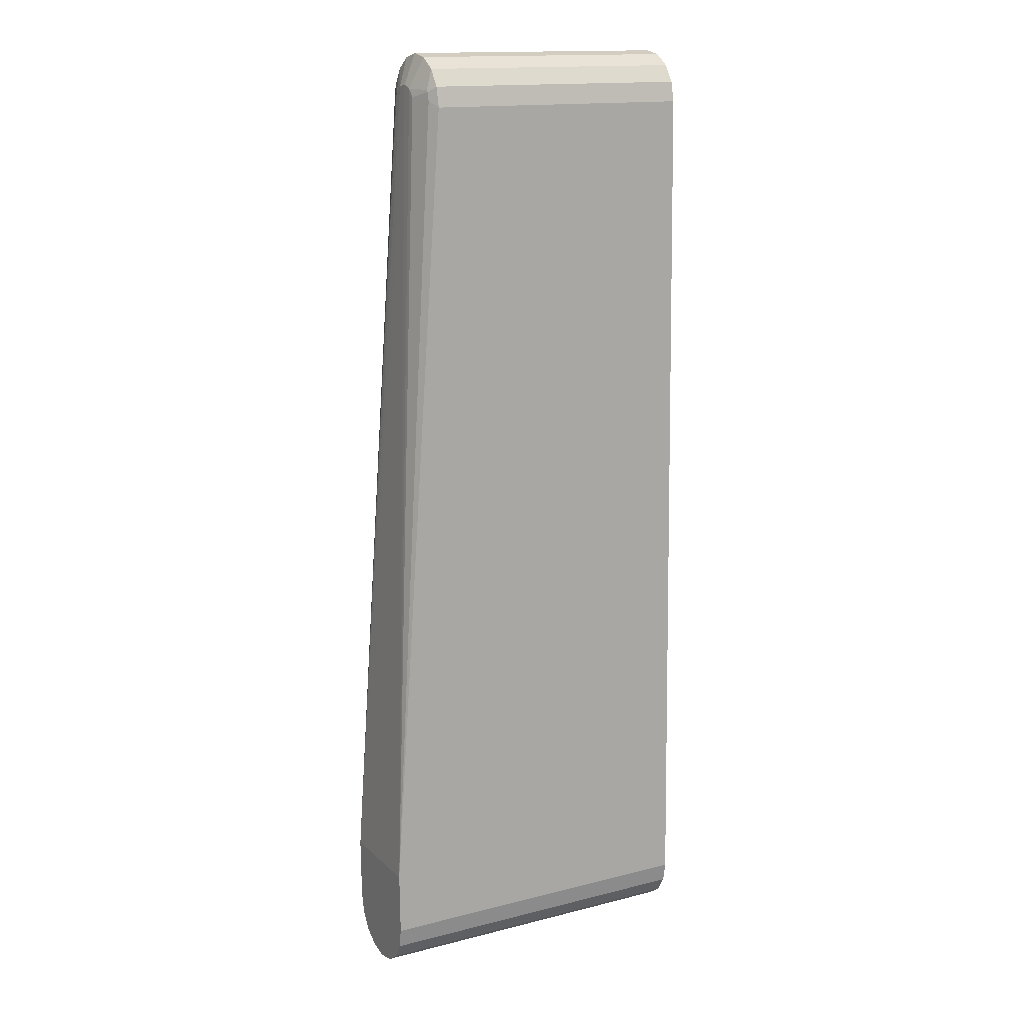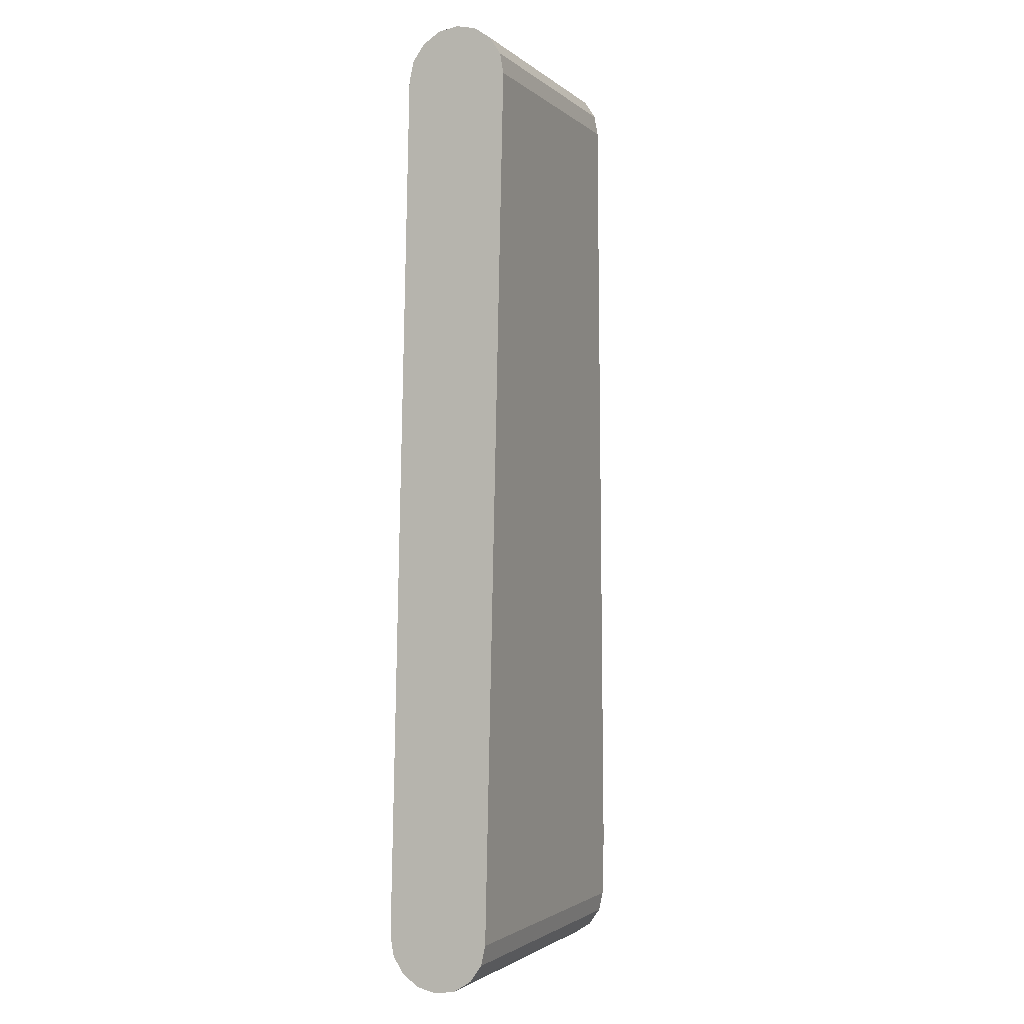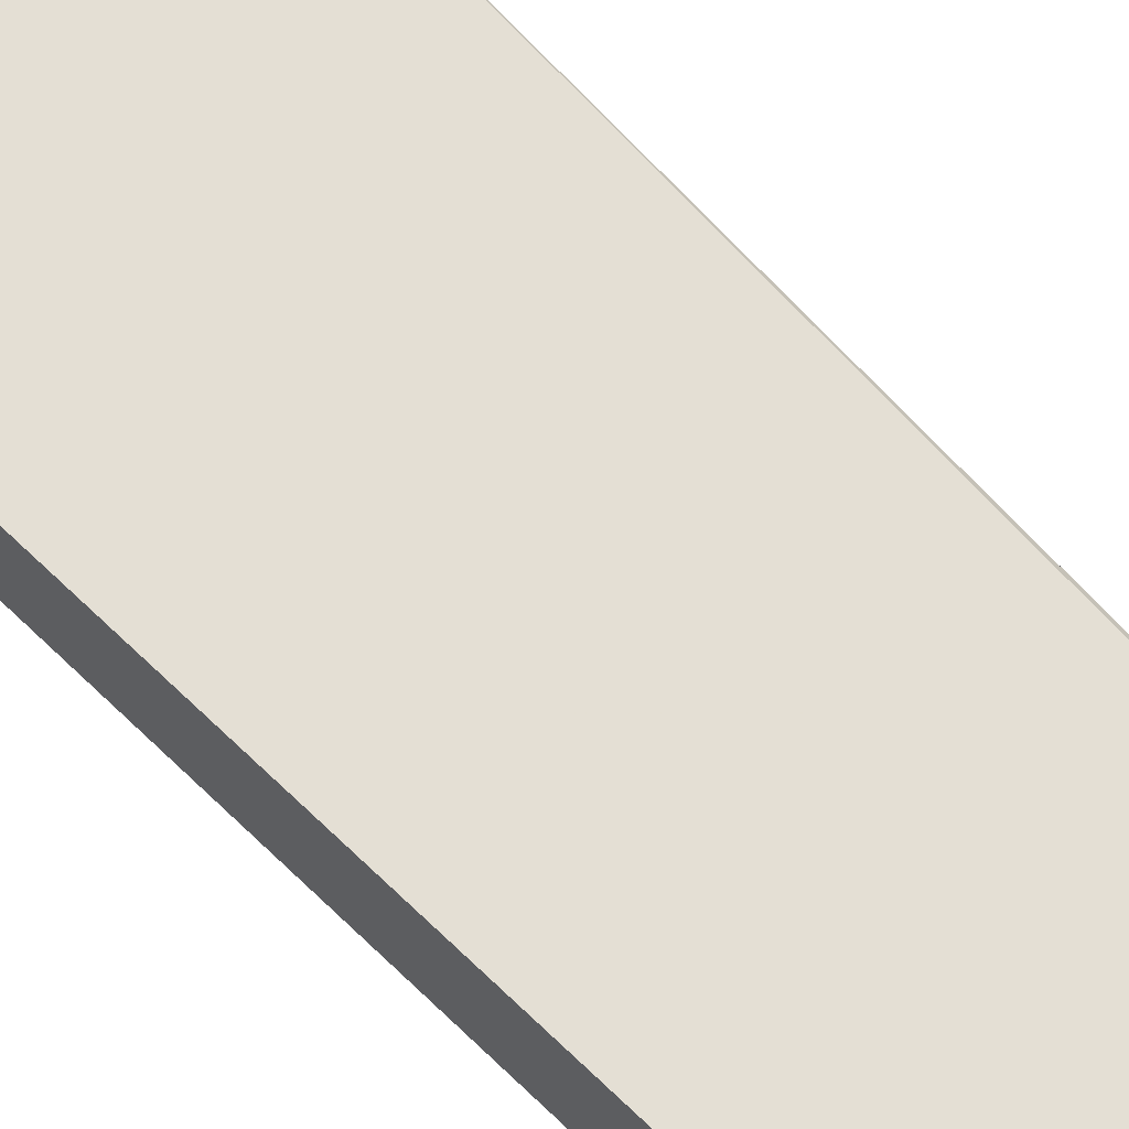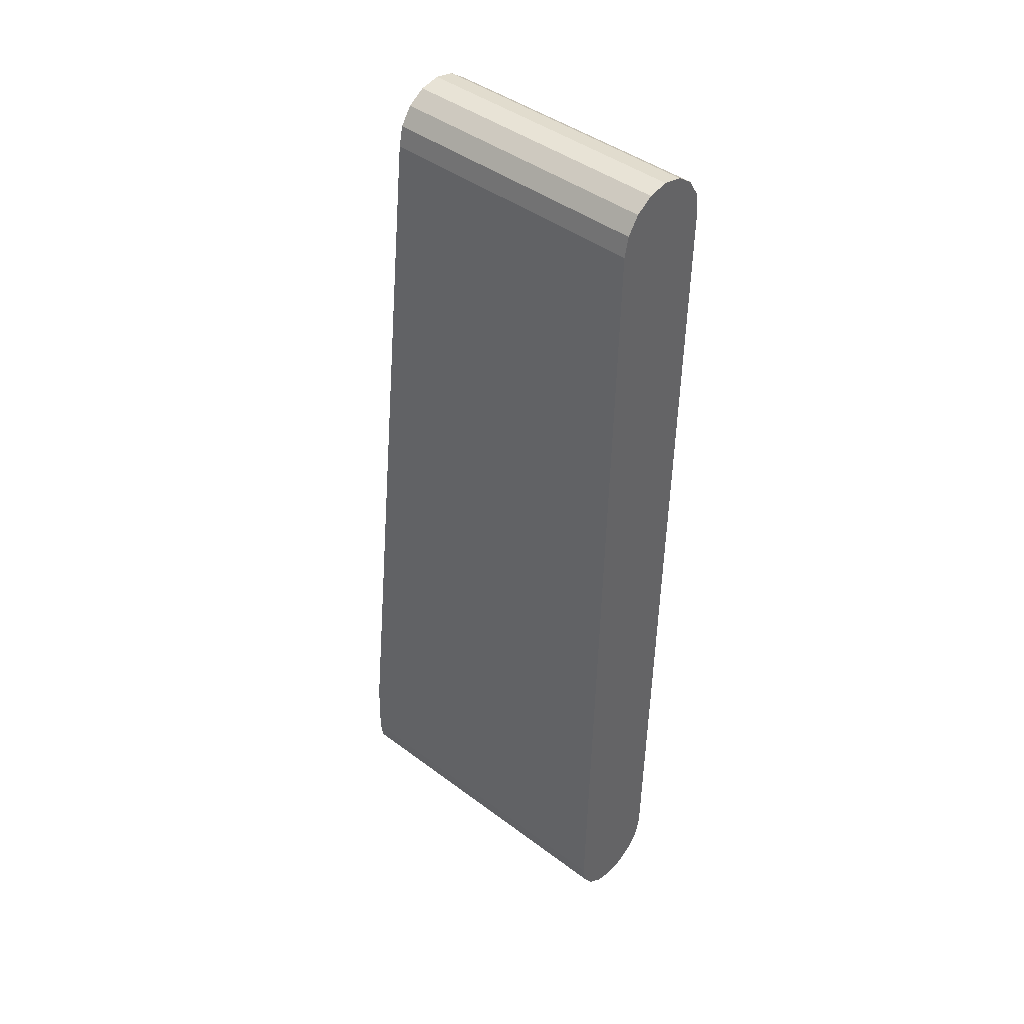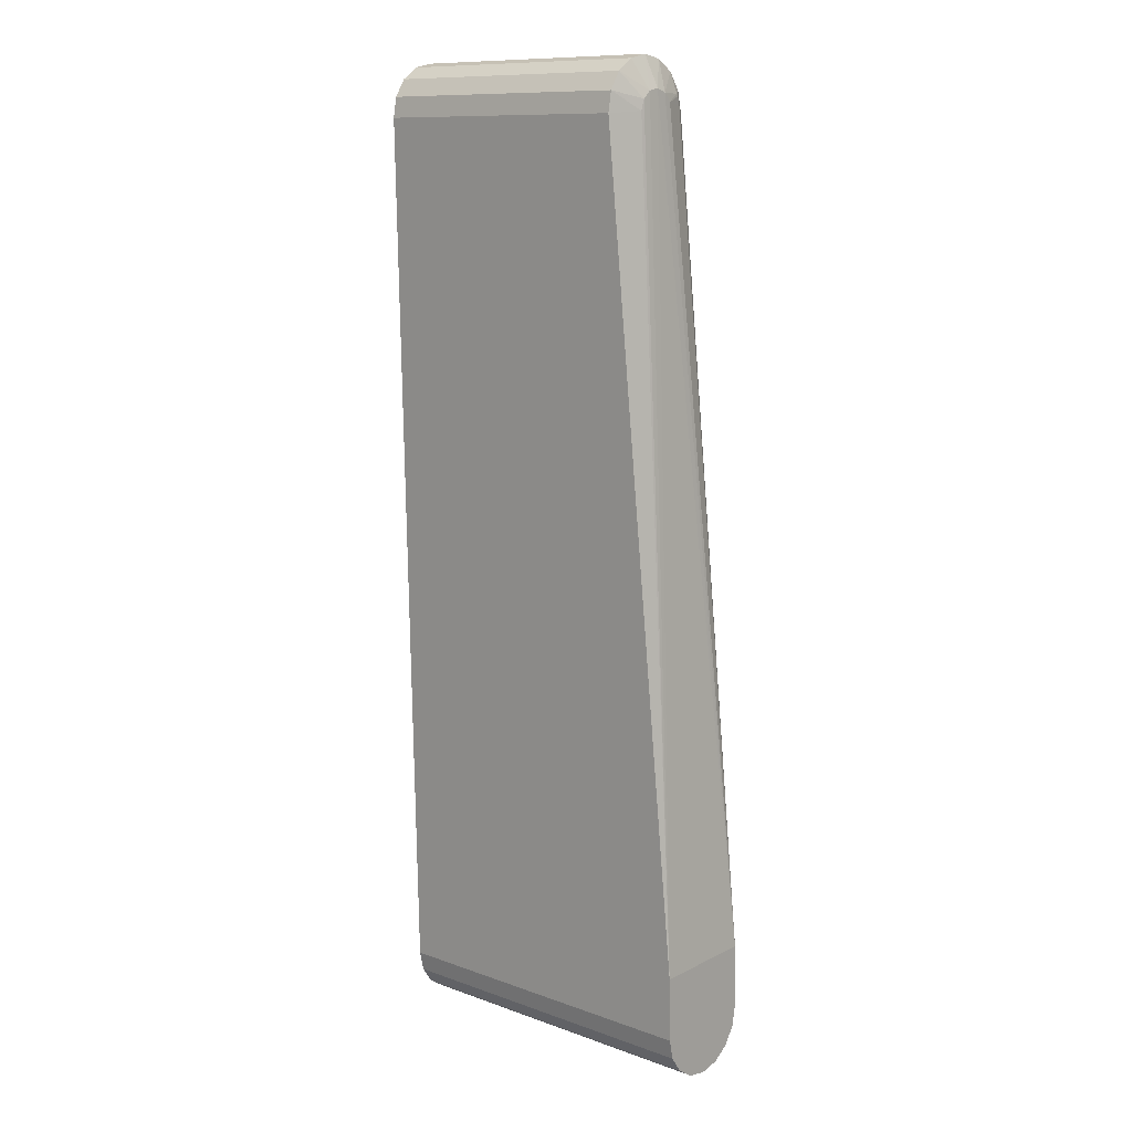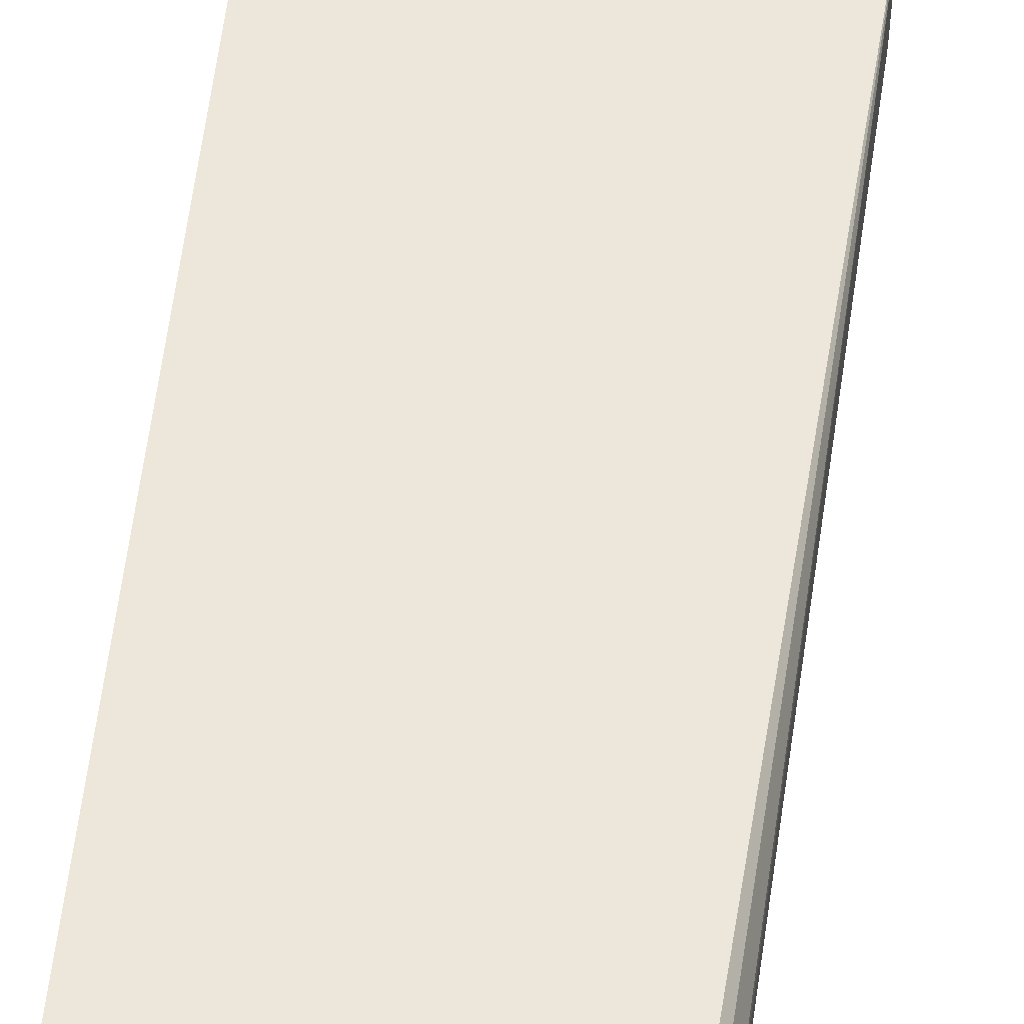
<metadata>
{"format":"obj","ext":"obj","renderer":"f3d","projection":"perspective","resolution":1024,"background":"white","views":[{"elev":15.3,"azim":-28.1,"up":"+Y"},{"elev":-2.2,"azim":112.8,"up":"+Y"},{"elev":65.7,"azim":133.8,"up":"+Z"},{"elev":42.8,"azim":41.8,"up":"+Y"},{"elev":11.1,"azim":-138.8,"up":"+Y"},{"elev":51.0,"azim":-174.9,"up":"+Z"}]}
</metadata>
<code>
v 0.01695 0.03251 -0.006723
v 0.0139 0.03711 -0.006825
v 0.01945 0.09984 -0.008217
v 0.01945 -0.0001331 -0.005999
v -0.01355 0.1001 -0.004715
v -0.01205 0.09984 -0.008217
v -0.01955 0.007093 -0.006159
v -0.014 0.03711 -0.006825
v -0.01205 0.09984 -0.008217
v -0.007121 0.08845 -0.007964
v -0.01705 0.03251 -0.006723
v -0.01955 -0.0001331 -0.005999
v -0.01955 0.007093 -0.006159
v -0.01205 0.1021 -0.007811
v -0.01205 0.09984 -0.008217
v -0.01355 0.1001 -0.004715
v 0.007021 0.08845 -0.007964
v -0.01205 0.1001 0.00378
v -0.01275 0.1008 0.002619
v -0.01955 0.007359 0.005838
v -0.0105 0.0297 0.005342
v -0.01205 0.1001 0.00378
v -0.01955 0.007359 0.005838
v -0.01355 0.1025 -0.002082
v -0.01955 0.007359 0.005838
v -0.01355 0.1021 -0.0008523
v -0.01355 0.1025 -0.002082
v -0.01955 0.007093 -0.006159
v -0.01955 0.007359 0.005838
v -0.01355 0.1025 -0.002082
v -0.01355 0.1022 -0.003349
v -0.01955 0.007093 -0.006159
v -0.01355 0.1013 -0.004312
v -0.01355 0.1001 -0.004715
v -0.01955 0.007093 -0.006159
v -0.01955 0.007093 -0.006159
v -0.01355 0.1022 -0.003349
v -0.01355 0.1013 -0.004312
v -0.01355 0.1013 -0.004312
v -0.01205 0.1021 -0.007811
v -0.01355 0.1001 -0.004715
v -0.01955 0.007359 0.005838
v -0.01355 0.1011 1.148e-05
v -0.01355 0.1021 -0.0008523
v -0.01355 0.1011 1.148e-05
v -0.01955 0.007359 0.005838
v -0.01275 0.1008 0.002619
v -0.01275 0.102 0.002183
v -0.01355 0.1021 -0.0008523
v -0.01355 0.1011 1.148e-05
v -0.01355 0.1013 -0.004312
v -0.01205 0.1041 -0.006554
v -0.01205 0.1021 -0.007811
v -0.01205 0.1041 -0.006554
v -0.01355 0.1022 -0.003349
v -0.01205 0.1055 -0.004637
v -0.01205 0.1041 -0.006554
v -0.01355 0.1013 -0.004312
v -0.01355 0.1022 -0.003349
v -0.01275 0.1018 0.002344
v -0.01355 0.1011 1.148e-05
v -0.01275 0.1008 0.002619
v -0.01275 0.1018 0.002344
v -0.01275 0.102 0.002183
v -0.01355 0.1011 1.148e-05
v -0.01355 0.1021 -0.0008523
v -0.01275 0.102 0.002183
v -0.01205 0.1043 0.001929
v 0.0104 0.0297 0.005342
v 0.01945 0.007359 0.005838
v 0.01945 0.1001 0.00378
v -0.01205 0.1024 0.003272
v -0.01275 0.1008 0.002619
v -0.01205 0.1001 0.00378
v -0.01205 0.1024 0.003272
v -0.01275 0.1018 0.002344
v -0.01275 0.1008 0.002619
v -0.01275 0.102 0.002183
v -0.01275 0.1018 0.002344
v -0.01205 0.1024 0.003272
v -0.01205 0.1024 0.003272
v -0.01205 0.1043 0.001929
v -0.01275 0.102 0.002183
v -0.01205 0.106 -0.002352
v -0.01205 0.1055 -0.004637
v -0.01355 0.1022 -0.003349
v -0.01355 0.1022 -0.003349
v -0.01355 0.1025 -0.002082
v -0.01205 0.106 -0.002352
v -0.01355 0.1021 -0.0008523
v -0.01205 0.1043 0.001929
v -0.01205 0.1056 -4.597e-05
v -0.01205 0.1056 -4.597e-05
v -0.01355 0.1025 -0.002082
v -0.01355 0.1021 -0.0008523
v -0.01205 0.1056 -4.597e-05
v -0.01205 0.106 -0.002352
v -0.01355 0.1025 -0.002082
v -0.01955 -0.004336 -0.004147
v 0.01945 -0.004336 -0.004147
v -0.01955 -0.005593 -0.002173
v 0.01945 -0.005593 -0.002173
v -0.01955 0.0001331 0.005999
v 0.01945 0.0001331 0.005999
v -0.01955 -0.002173 0.005593
v 0.01945 -0.002173 0.005593
v 0.01945 0.0001331 0.005999
v -0.01955 0.0001331 0.005999
v 0.01945 -0.002419 -0.005491
v -0.01955 -0.0001331 -0.005999
v 0.01945 -0.0001331 -0.005999
v -0.01955 -0.002419 -0.005491
v -0.01955 -0.004336 -0.004147
v -0.01955 -0.002419 -0.005491
v 0.01945 -0.002419 -0.005491
v 0.01945 -0.004336 -0.004147
v 0.01945 0.09984 -0.008217
v -0.01205 0.09984 -0.008217
v 0.01945 0.1021 -0.007811
v -0.01205 0.1021 -0.007811
v -0.01205 0.1041 -0.006554
v 0.01945 0.1041 -0.006554
v 0.01945 0.1021 -0.007811
v -0.01205 0.1021 -0.007811
v 0.01945 0.1041 -0.006554
v -0.01205 0.1041 -0.006554
v 0.01945 0.1055 -0.004637
v -0.01205 0.1055 -0.004637
v -0.01955 -0.005491 0.002419
v -0.01955 0.0001331 0.005999
v -0.01955 0.007359 0.005838
v -0.01955 0.007093 -0.006159
v -0.01955 -0.0001331 -0.005999
v -0.01955 -0.002419 -0.005491
v -0.01955 -0.004336 -0.004147
v -0.01955 -0.002173 0.005593
v -0.01955 -0.004147 0.004336
v -0.01955 -0.005999 0.0001331
v -0.01955 -0.005593 -0.002173
v 0.01945 -0.004147 0.004336
v -0.01955 -0.002173 0.005593
v -0.01955 -0.004147 0.004336
v 0.01945 -0.002173 0.005593
v 0.01945 -0.004147 0.004336
v -0.01955 -0.004147 0.004336
v -0.01955 -0.005491 0.002419
v 0.01945 -0.005491 0.002419
v 0.01945 0.0001331 0.005999
v 0.01945 -0.002173 0.005593
v 0.01945 -0.005999 0.0001331
v 0.01945 -0.0001331 -0.005999
v 0.01945 0.09984 -0.008217
v 0.01945 0.1043 0.001929
v 0.01945 0.1024 0.003272
v 0.01945 0.1021 -0.007811
v 0.01945 0.1041 -0.006554
v 0.01945 0.1056 -4.597e-05
v 0.01945 0.007359 0.005838
v 0.01945 -0.005593 -0.002173
v 0.01945 -0.004336 -0.004147
v 0.01945 -0.002419 -0.005491
v 0.01945 0.1055 -0.004637
v 0.01945 0.1001 0.00378
v 0.01945 -0.004147 0.004336
v 0.01945 -0.005491 0.002419
v 0.01945 0.106 -0.002352
v 0.01945 -0.005999 0.0001331
v -0.01955 -0.005999 0.0001331
v -0.01955 -0.005593 -0.002173
v 0.01945 -0.005593 -0.002173
v 0.01945 -0.005999 0.0001331
v -0.01955 -0.005491 0.002419
v -0.01955 -0.005999 0.0001331
v 0.01945 -0.005491 0.002419
v -0.01205 0.1024 0.003272
v 0.01945 0.1001 0.00378
v 0.01945 0.1024 0.003272
v -0.01205 0.1001 0.00378
v -0.01205 0.1024 0.003272
v 0.01945 0.1024 0.003272
v 0.01945 0.1043 0.001929
v -0.01205 0.1043 0.001929
v -0.01205 0.106 -0.002352
v 0.01945 0.106 -0.002352
v 0.01945 0.1055 -0.004637
v -0.01205 0.1055 -0.004637
v -0.01205 0.1056 -4.597e-05
v 0.01945 0.1043 0.001929
v 0.01945 0.1056 -4.597e-05
v -0.01205 0.1043 0.001929
v -0.01205 0.1056 -4.597e-05
v 0.01945 0.1056 -4.597e-05
v 0.01945 0.106 -0.002352
v -0.01205 0.106 -0.002352
f 1 2 3
f 1 4 2
f 3 4 1
f 5 6 7
f 8 9 10
f 11 8 12
f 11 9 8
f 11 12 13
f 9 11 13
f 14 15 16
f 17 3 2
f 18 19 20
f 21 22 23
f 24 25 26
f 27 28 29
f 30 31 32
f 33 34 35
f 36 37 38
f 39 40 41
f 42 43 44
f 45 46 47
f 48 49 50
f 51 52 53
f 54 55 56
f 57 58 59
f 60 61 62
f 63 64 65
f 66 67 68
f 69 70 71
f 72 73 74
f 75 76 77
f 78 79 80
f 81 82 83
f 84 85 86
f 87 88 89
f 90 91 92
f 93 94 95
f 96 97 98
f 12 8 2
f 4 12 2
f 17 10 9
f 17 9 3
f 17 2 8
f 8 10 17
f 99 100 101
f 100 102 101
f 70 23 103
f 104 70 103
f 105 106 107
f 105 107 108
f 109 110 111
f 109 112 110
f 113 114 115
f 115 116 113
f 117 118 119
f 120 119 118
f 121 122 123
f 121 123 124
f 125 126 127
f 127 126 128
f 22 21 69
f 69 71 22
f 23 70 69
f 69 21 23
f 129 130 131
f 132 133 129
f 129 131 132
f 129 134 135
f 136 129 137
f 138 129 139
f 129 135 139
f 129 133 134
f 129 136 130
f 140 141 142
f 143 141 140
f 144 145 146
f 144 146 147
f 148 149 150
f 150 151 152
f 153 154 150
f 150 155 156
f 150 157 153
f 150 158 148
f 159 160 150
f 160 161 150
f 156 162 150
f 163 158 150
f 150 164 165
f 150 161 151
f 152 155 150
f 150 162 166
f 150 154 163
f 166 157 150
f 149 164 150
f 167 168 169
f 167 169 170
f 171 172 173
f 174 172 171
f 175 176 177
f 175 178 176
f 179 180 181
f 179 181 182
f 183 184 185
f 183 185 186
f 187 188 189
f 187 190 188
f 191 192 193
f 194 191 193

</code>
